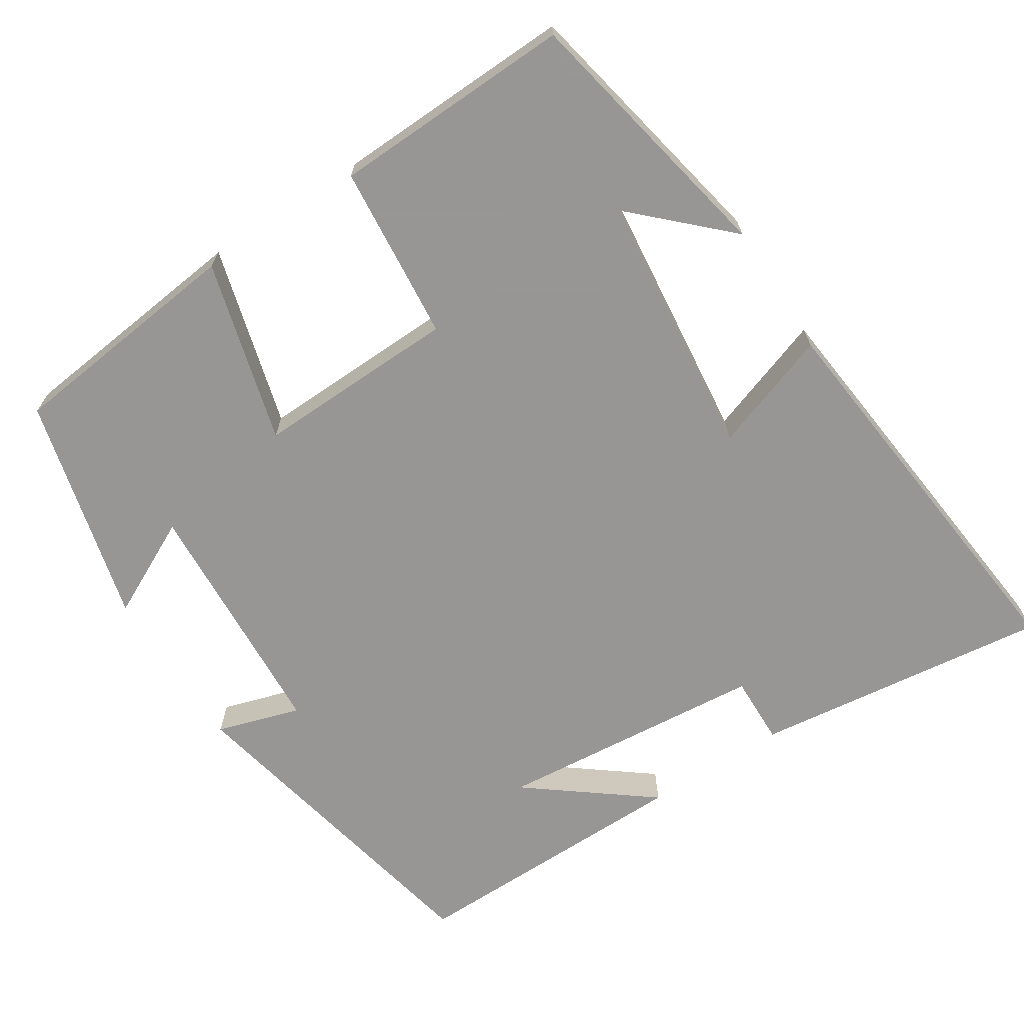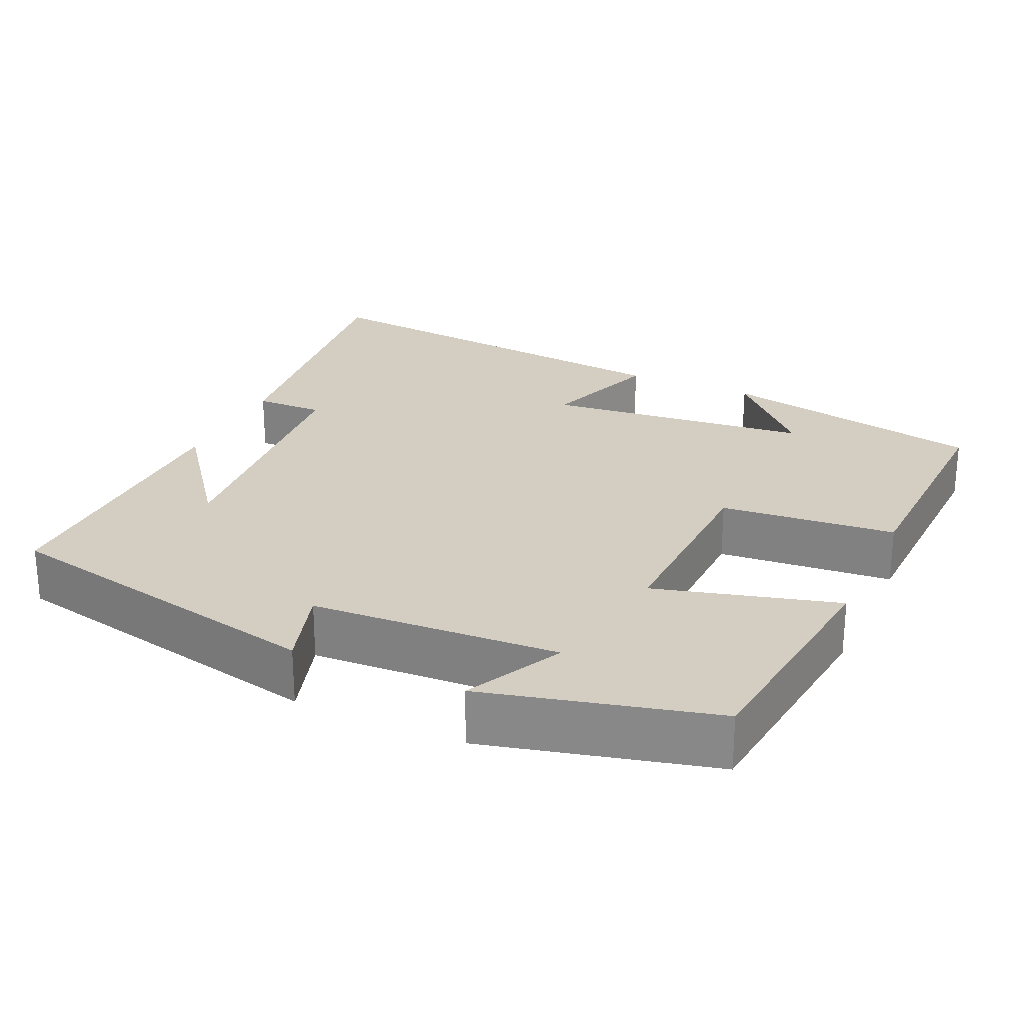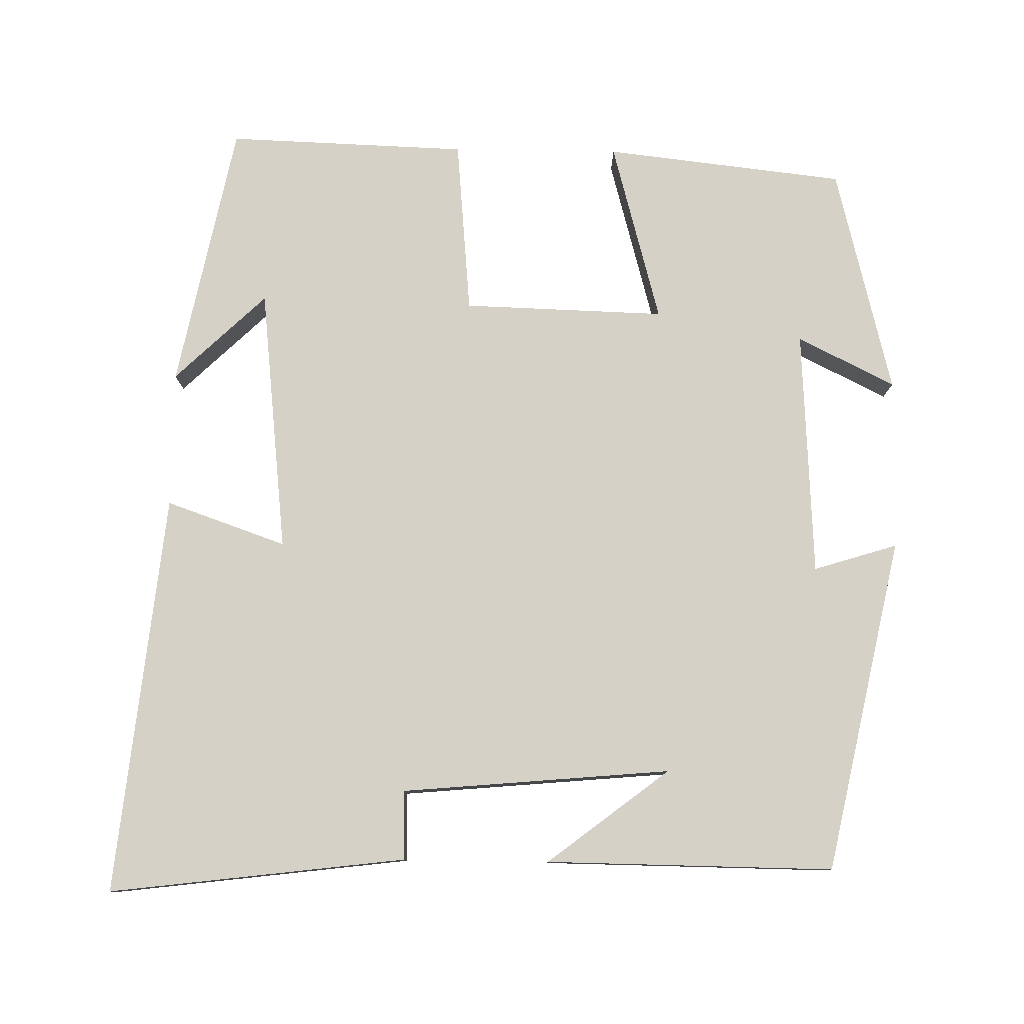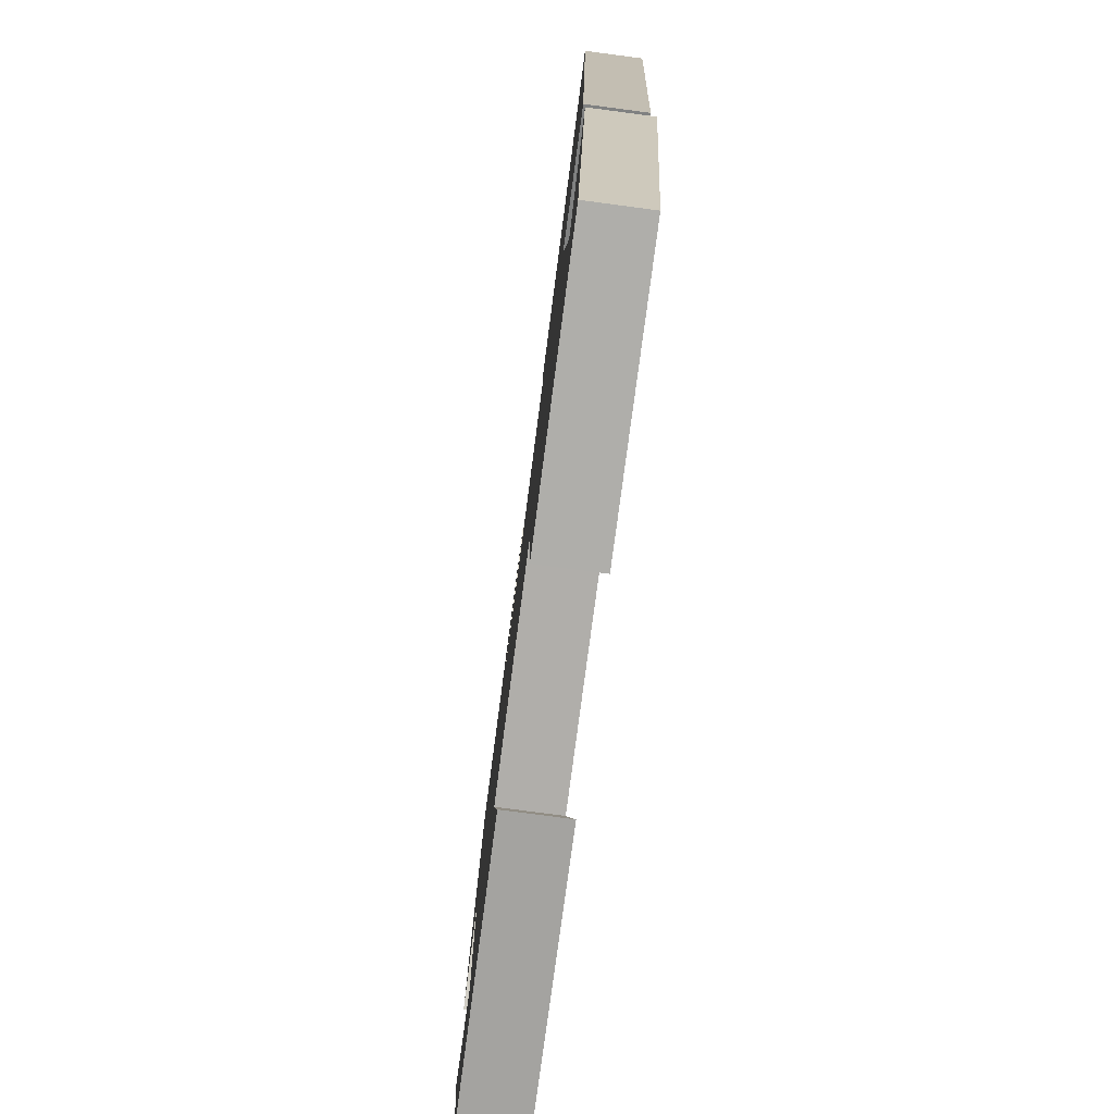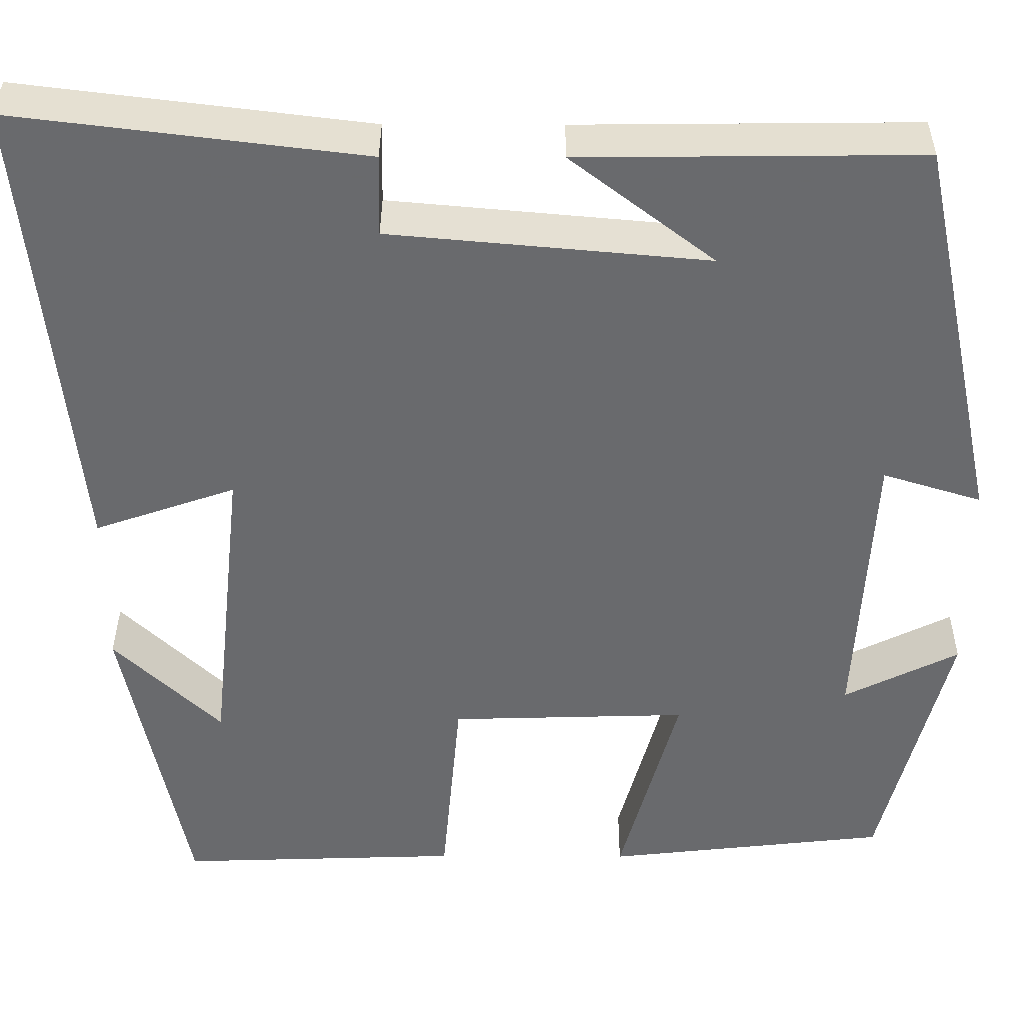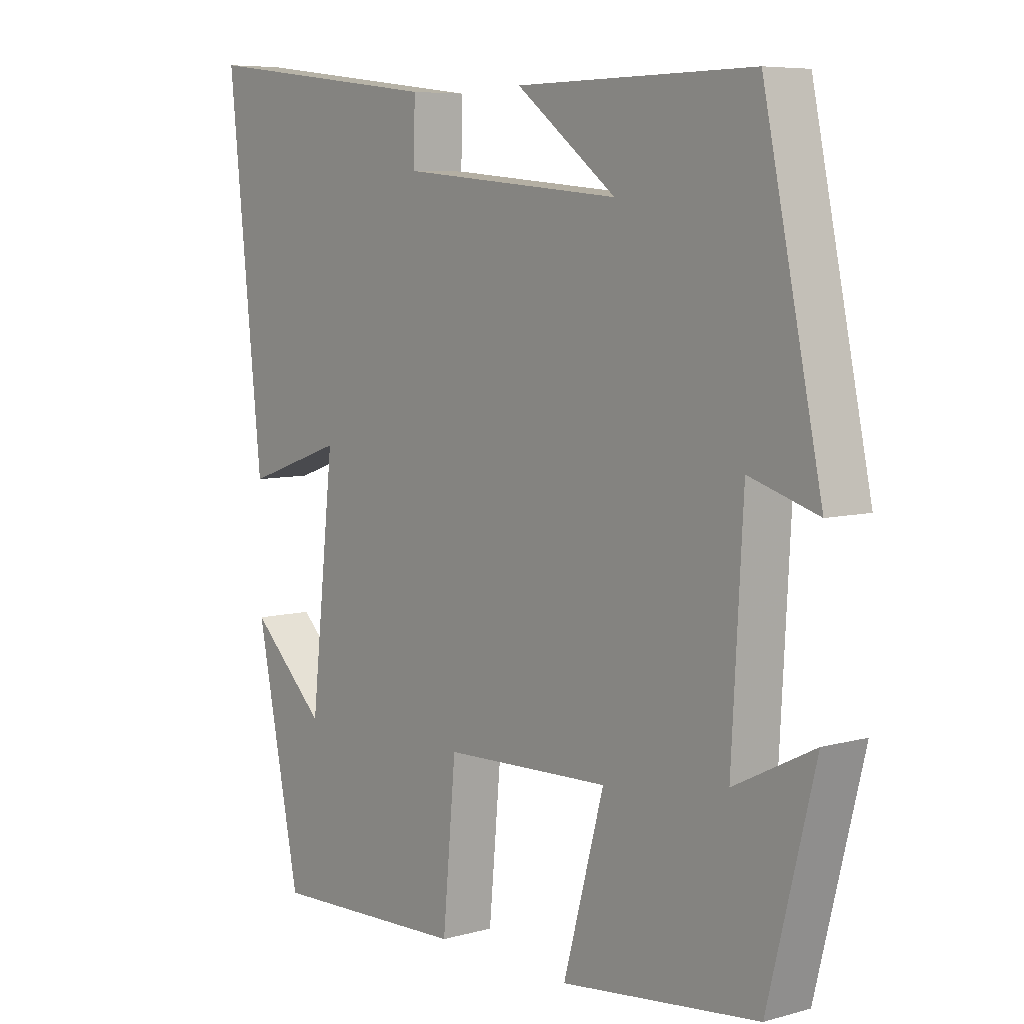
<metadata>
{"format":"obj","ext":"obj","renderer":"f3d","projection":"perspective","resolution":1024,"background":"white","views":[{"elev":-68.0,"azim":-147.3,"up":"+Y"},{"elev":25.2,"azim":114.6,"up":"+Y"},{"elev":79.2,"azim":0.9,"up":"+Y"},{"elev":-79.6,"azim":-97.5,"up":"+Z"},{"elev":37.0,"azim":0.3,"up":"+Z"},{"elev":6.8,"azim":51.0,"up":"+Z"}]}
</metadata>
<code>
v -0.555 0.07 0.548
v -0.164 0.07 0.5
v -0.166 0.07 0.409
v 0.188 0.07 0.377
v 0.028 0.07 0.5
v 0.407 0.07 0.504
v 0.5 0.07 0.064
v 0.39 0.07 0.098
v 0.372 0.07 -0.228
v 0.5 0.07 -0.164
v 0.425 0.07 -0.464
v 0.109 0.07 -0.5
v 0.174 0.07 -0.261
v -0.092 0.07 -0.269
v -0.113 0.07 -0.5
v -0.429 0.07 -0.511
v -0.5 0.07 -0.16
v -0.38 0.07 -0.275
v -0.342 0.07 0.075
v -0.5 0.07 0.02
v -0.555 0 0.548
v -0.164 0 0.5
v -0.166 0 0.409
v 0.188 0 0.377
v 0.028 0 0.5
v 0.407 0 0.504
v 0.5 0 0.064
v 0.39 0 0.098
v 0.372 0 -0.228
v 0.5 0 -0.164
v 0.425 0 -0.464
v 0.109 0 -0.5
v 0.174 0 -0.261
v -0.092 0 -0.269
v -0.113 0 -0.5
v -0.429 0 -0.511
v -0.5 0 -0.16
v -0.38 0 -0.275
v -0.342 0 0.075
v -0.5 0 0.02
f 1 2 3
f 20 1 3
f 19 20 3
f 18 19 3 4
f 16 17 18
f 14 15 16 18
f 13 14 18 4
f 11 12 13
f 11 13 4
f 9 10 11
f 9 11 4
f 8 9 4
f 7 8 4
f 6 7 4
f 4 5 6
f 23 22 21
f 23 21 40
f 23 40 39
f 24 23 39 38
f 38 37 36
f 38 36 35 34
f 24 38 34 33
f 33 32 31
f 24 33 31
f 31 30 29
f 24 31 29
f 24 29 28
f 24 28 27
f 24 27 26
f 26 25 24
f 1 21 22 2
f 2 22 23 3
f 3 23 24 4
f 4 24 25 5
f 5 25 26 6
f 6 26 27 7
f 7 27 28 8
f 8 28 29 9
f 9 29 30 10
f 10 30 31 11
f 11 31 32 12
f 12 32 33 13
f 13 33 34 14
f 14 34 35 15
f 15 35 36 16
f 16 36 37 17
f 17 37 38 18
f 18 38 39 19
f 19 39 40 20
f 20 40 21 1

</code>
